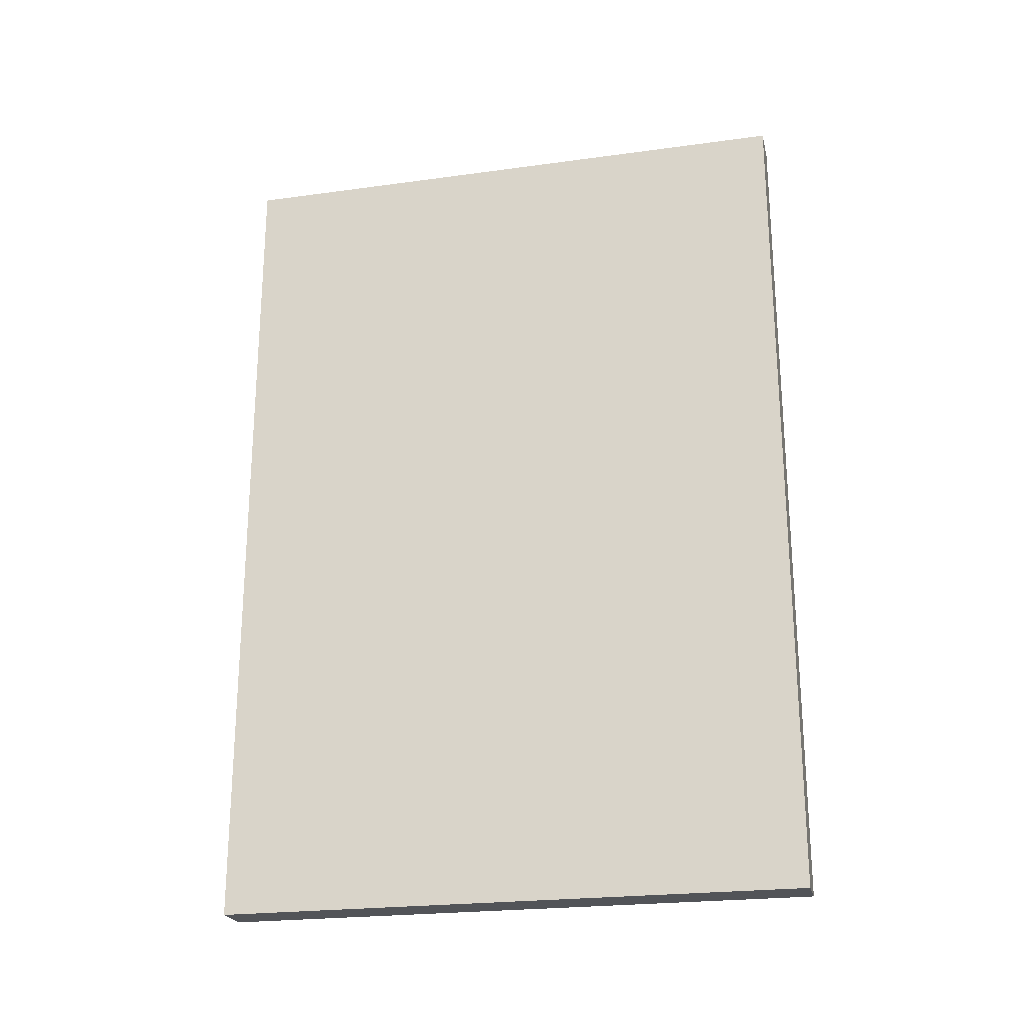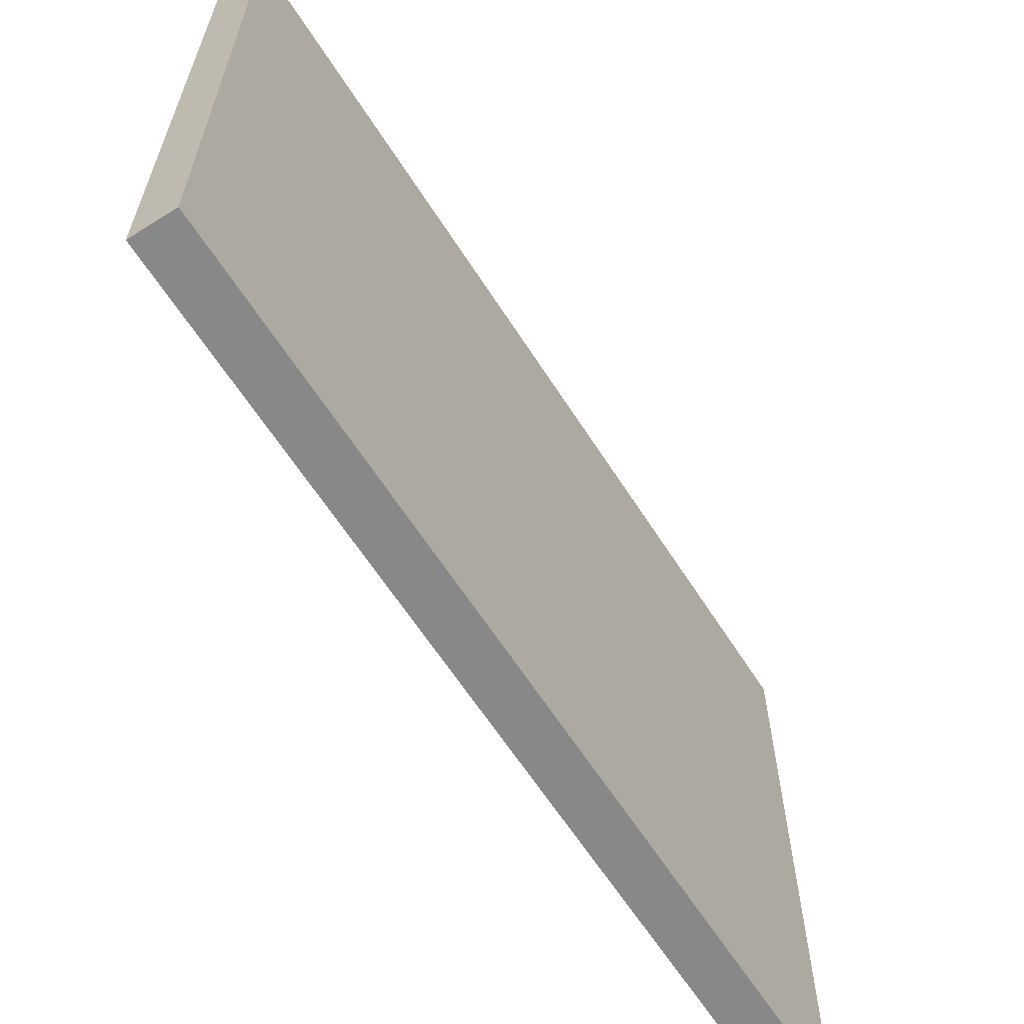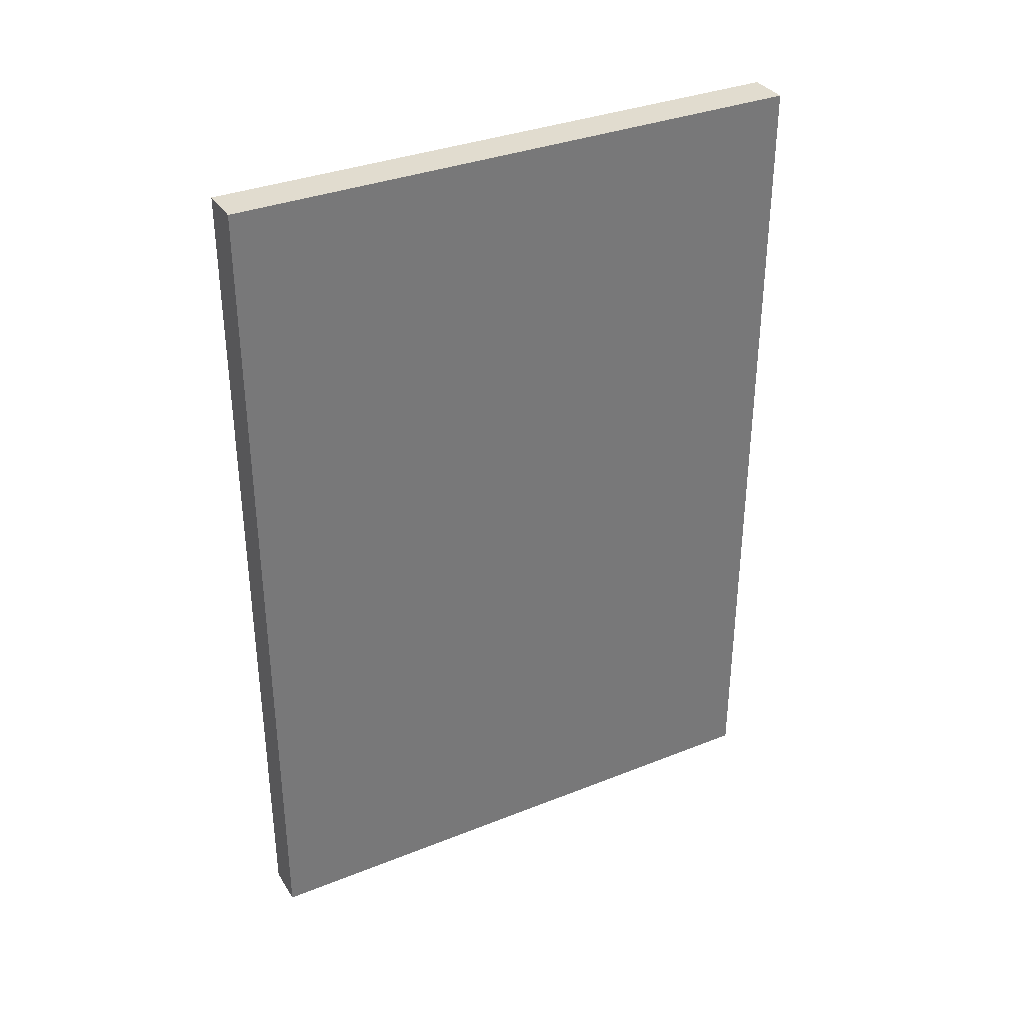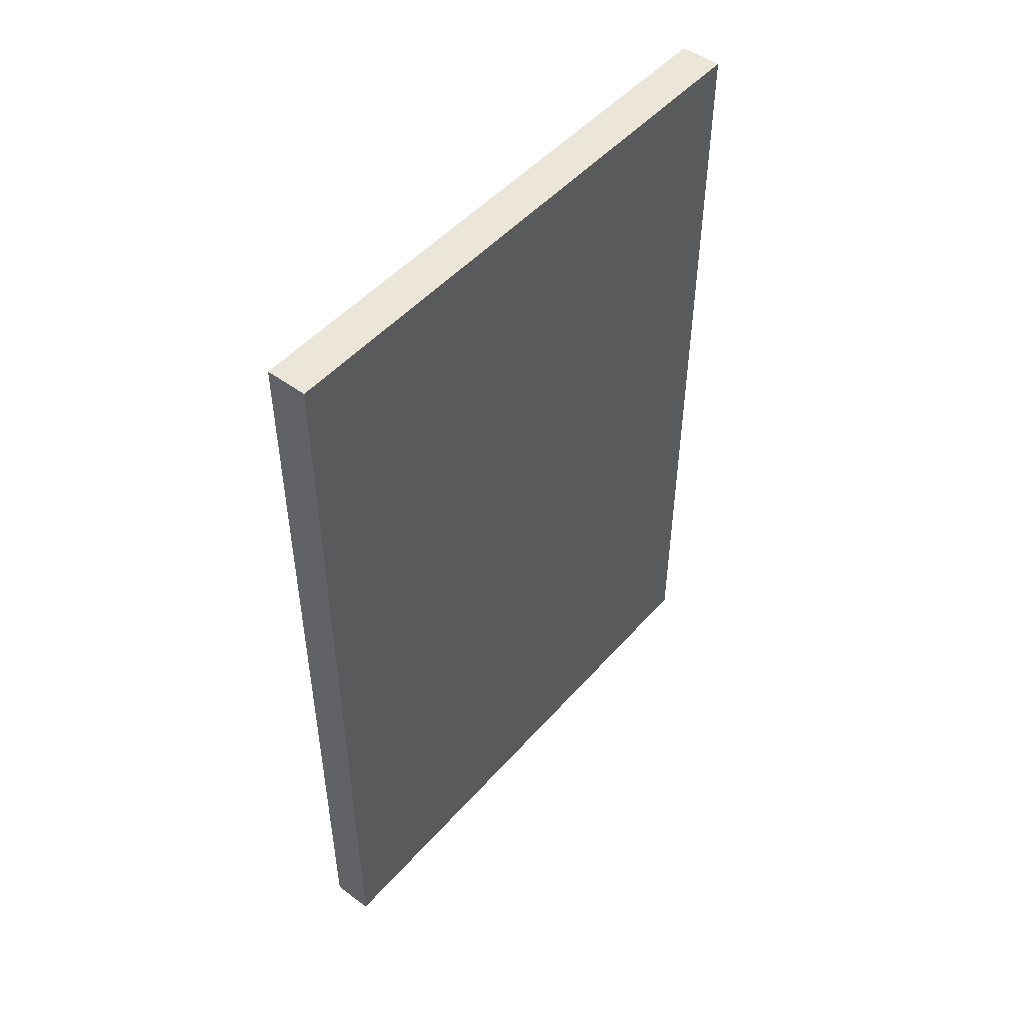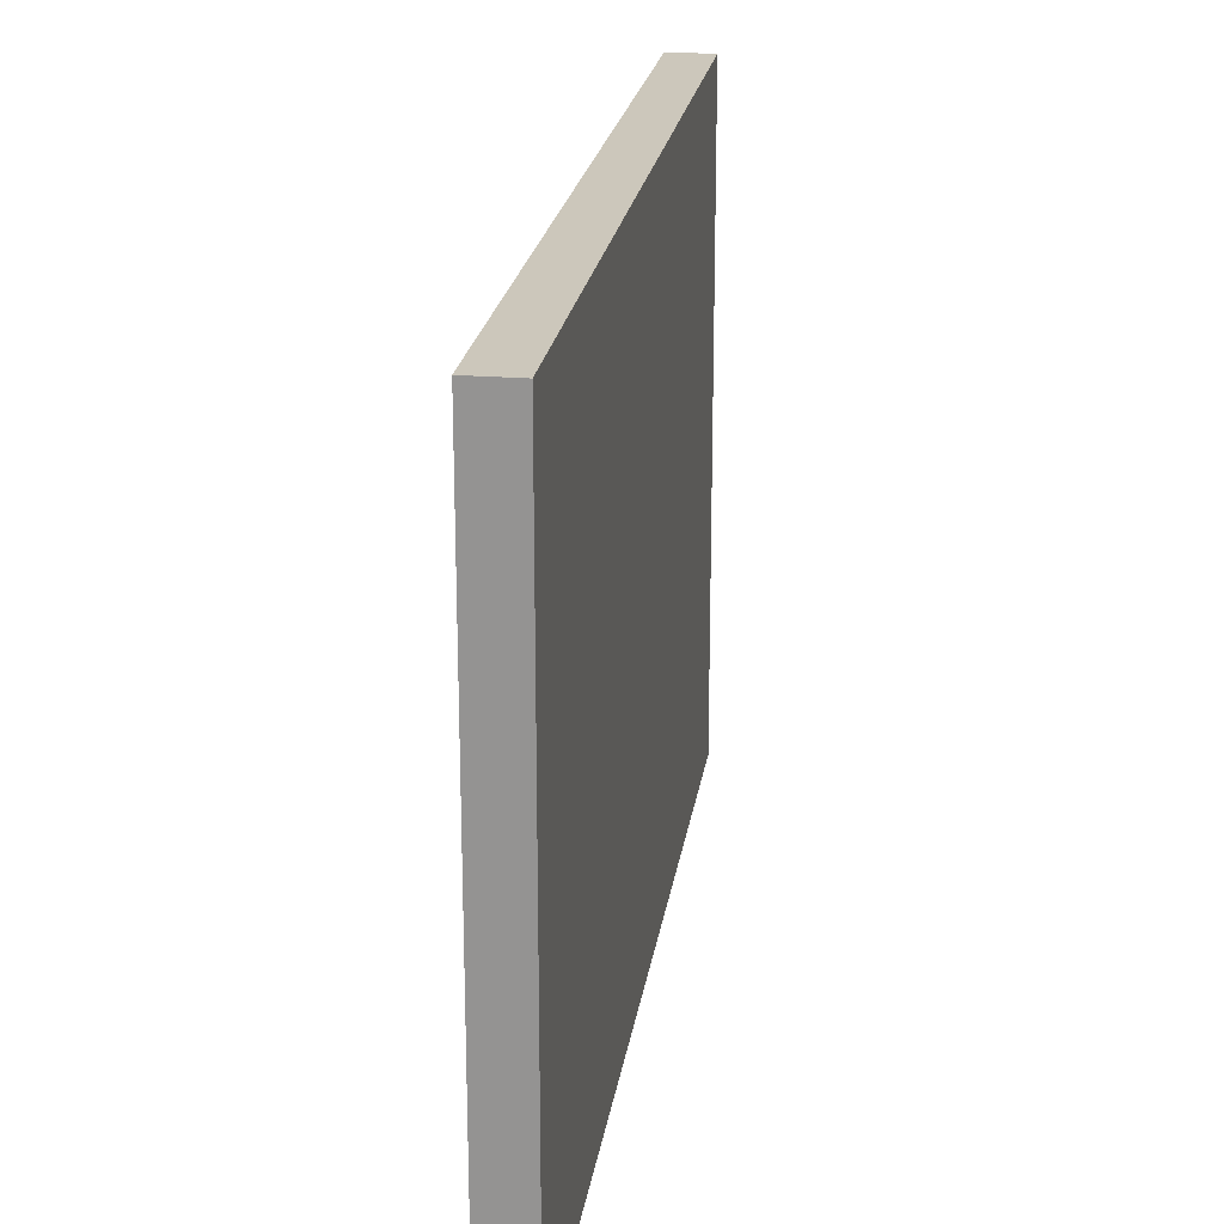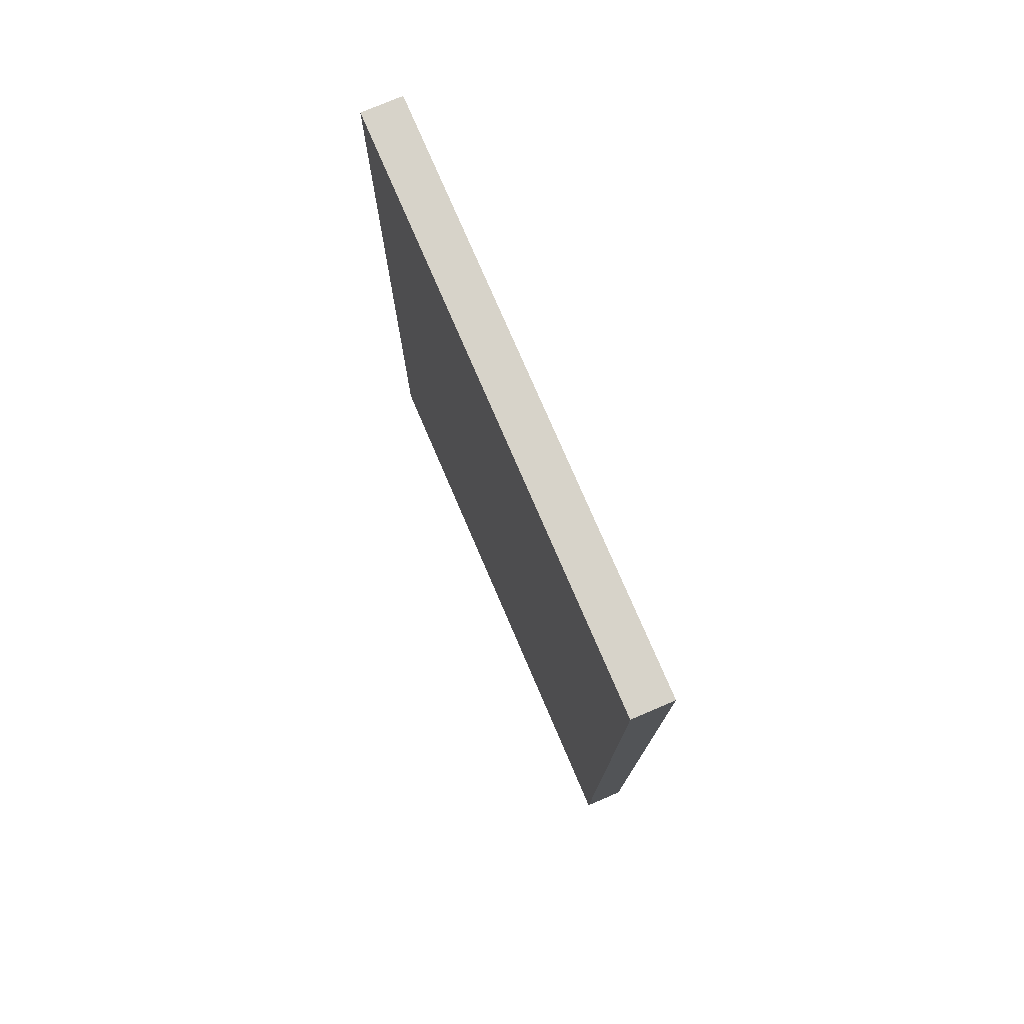
<metadata>
{"format":"obj","ext":"obj","renderer":"f3d","projection":"perspective","resolution":1024,"background":"white","views":[{"elev":-23.1,"azim":-76.9,"up":"+Z"},{"elev":-62.7,"azim":32.5,"up":"+Y"},{"elev":34.3,"azim":-118.2,"up":"+Z"},{"elev":48.9,"azim":-140.7,"up":"+Z"},{"elev":21.7,"azim":-171.8,"up":"+Y"},{"elev":76.3,"azim":-23.2,"up":"+Z"}]}
</metadata>
<code>
v  0.0764 1.819 3.153
v  0.0764 -0.1805 3.153
v  0.2164 -0.1805 3.153
v  0.2164 1.819 3.153
v  0.0764 -0.1805 0.2767
v  0.2164 -0.1805 0.2767
v  0.0764 1.819 0.2767
v  0.2164 1.819 0.2767
o Cube
g Cube
f 1 2 3
f 3 4 1
f 3 2 5
f 5 6 3
f 2 1 7
f 7 5 2
f 8 6 5
f 5 7 8
f 4 3 6
f 6 8 4
f 1 4 8
f 8 7 1

</code>
